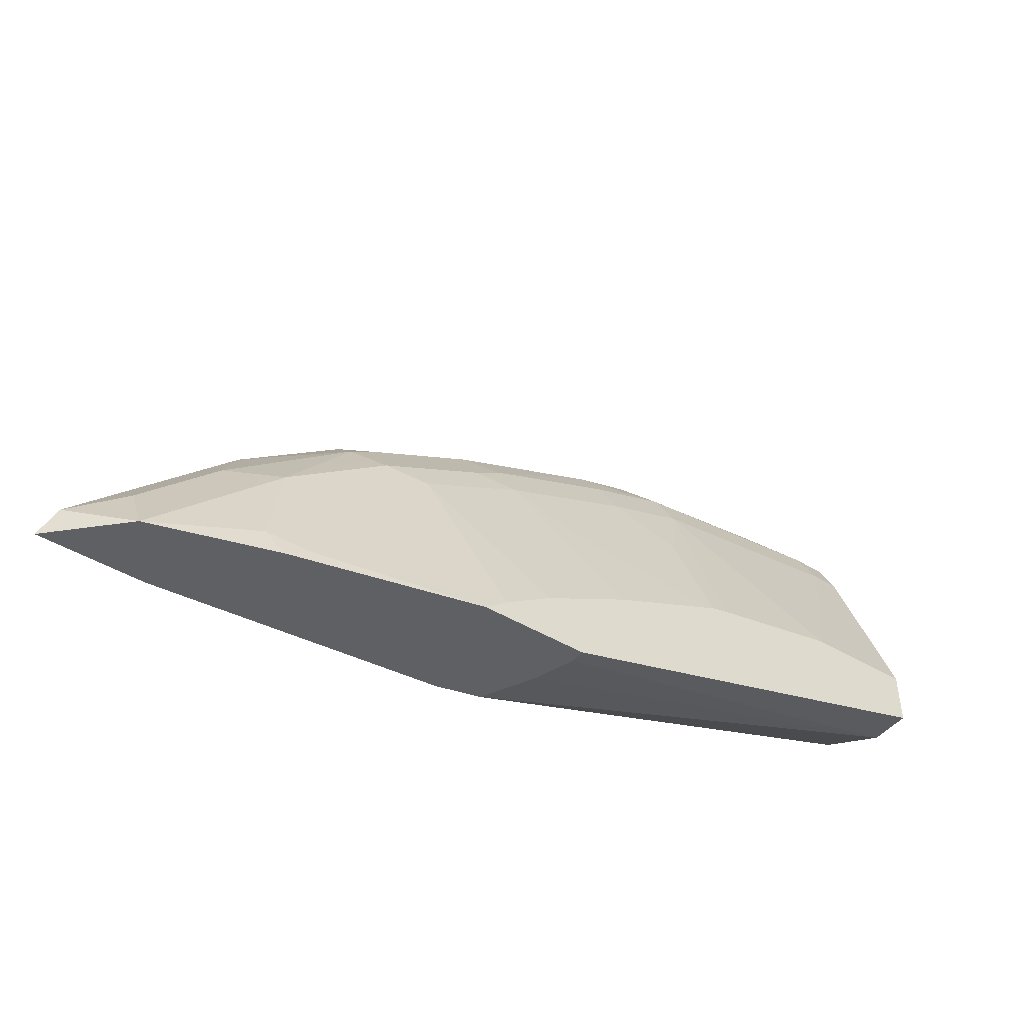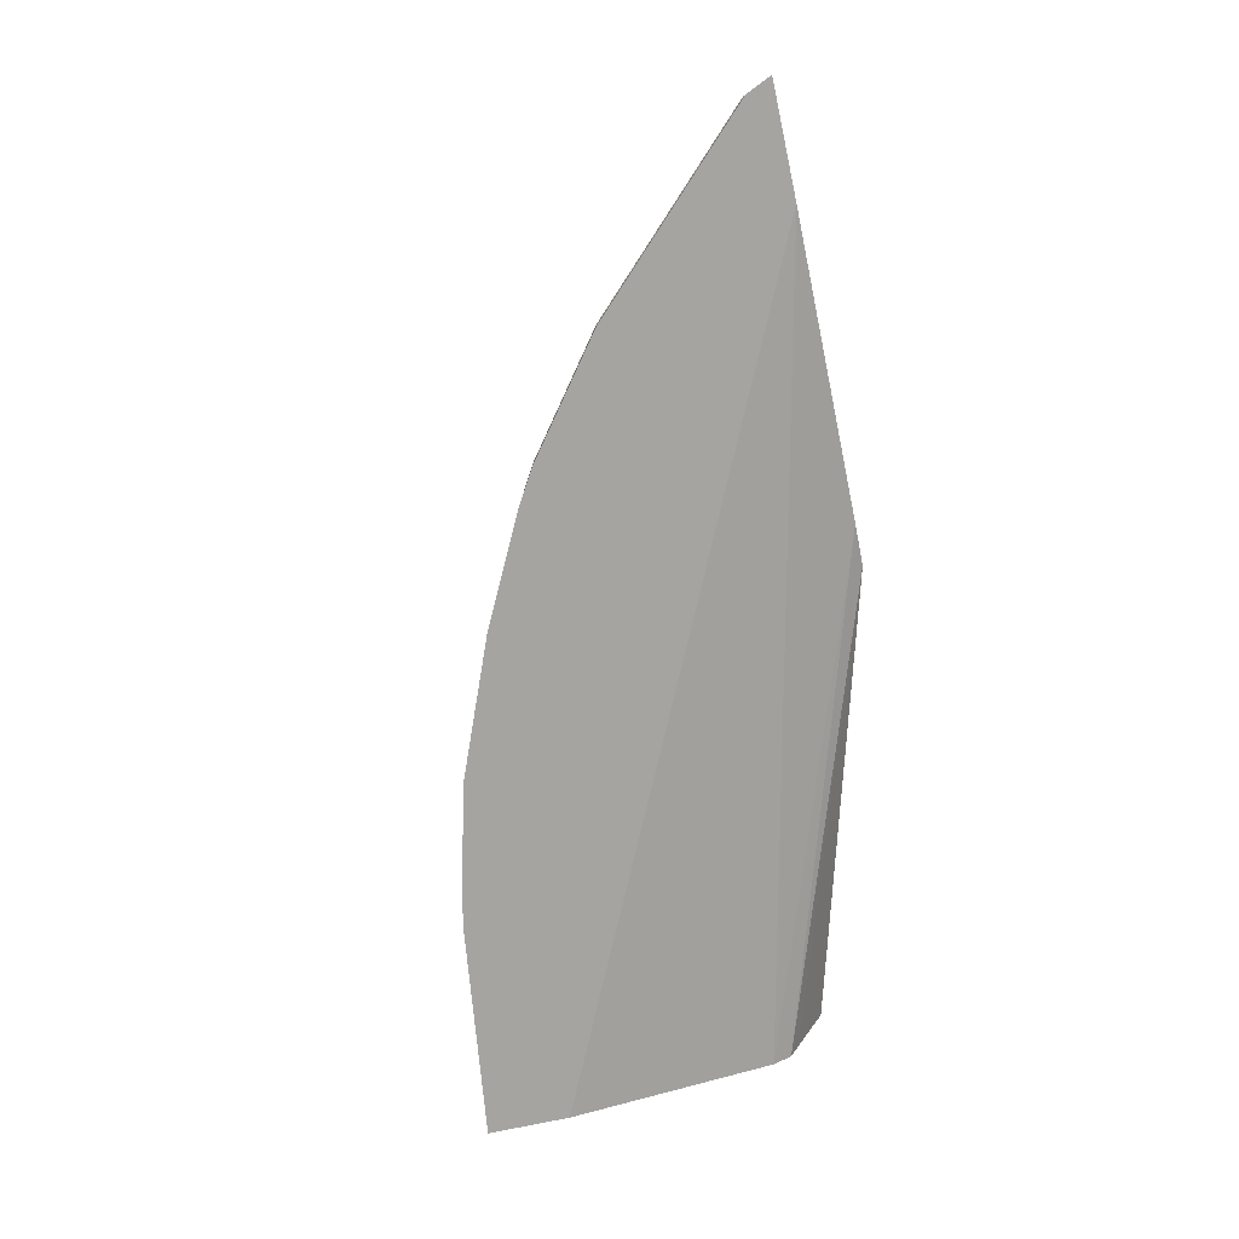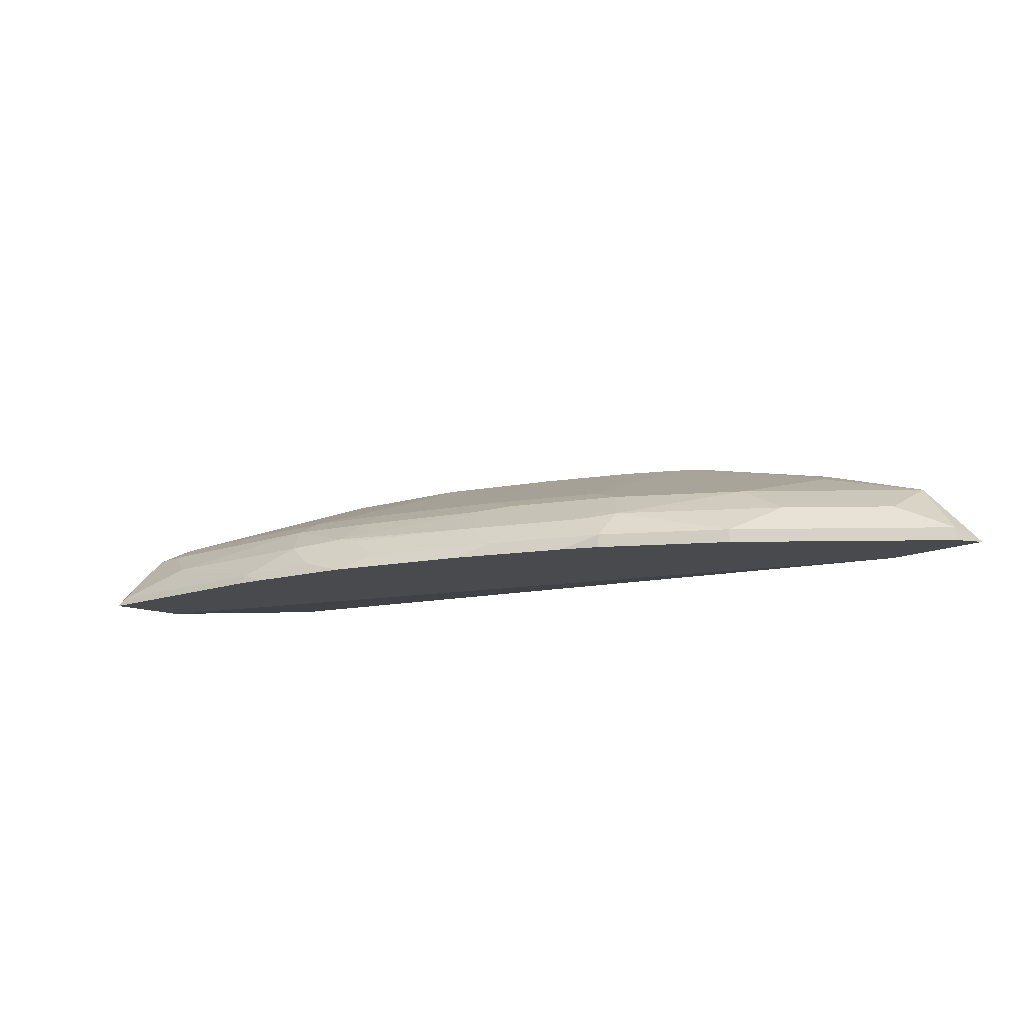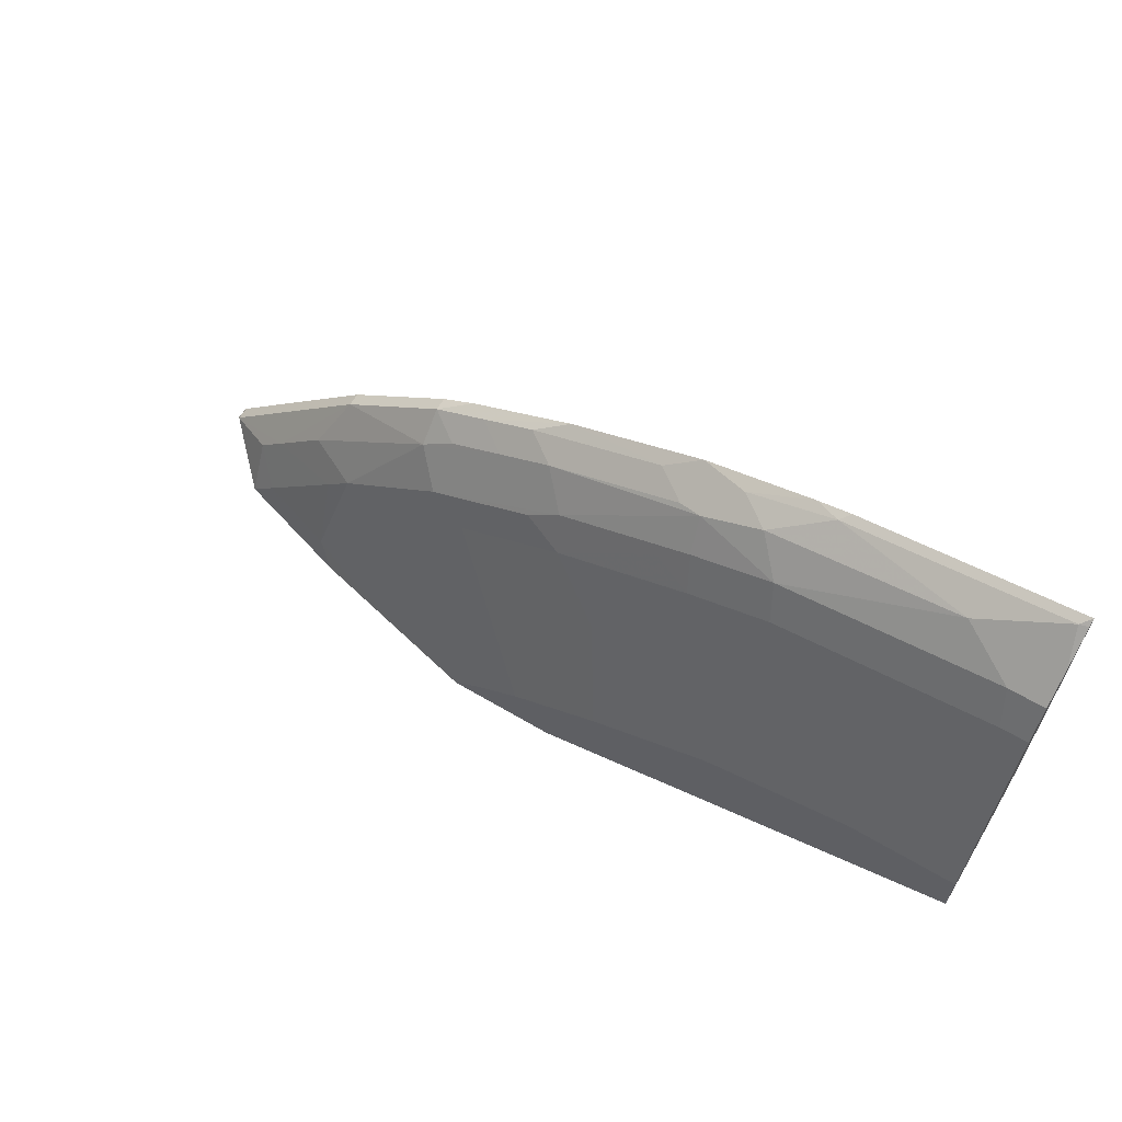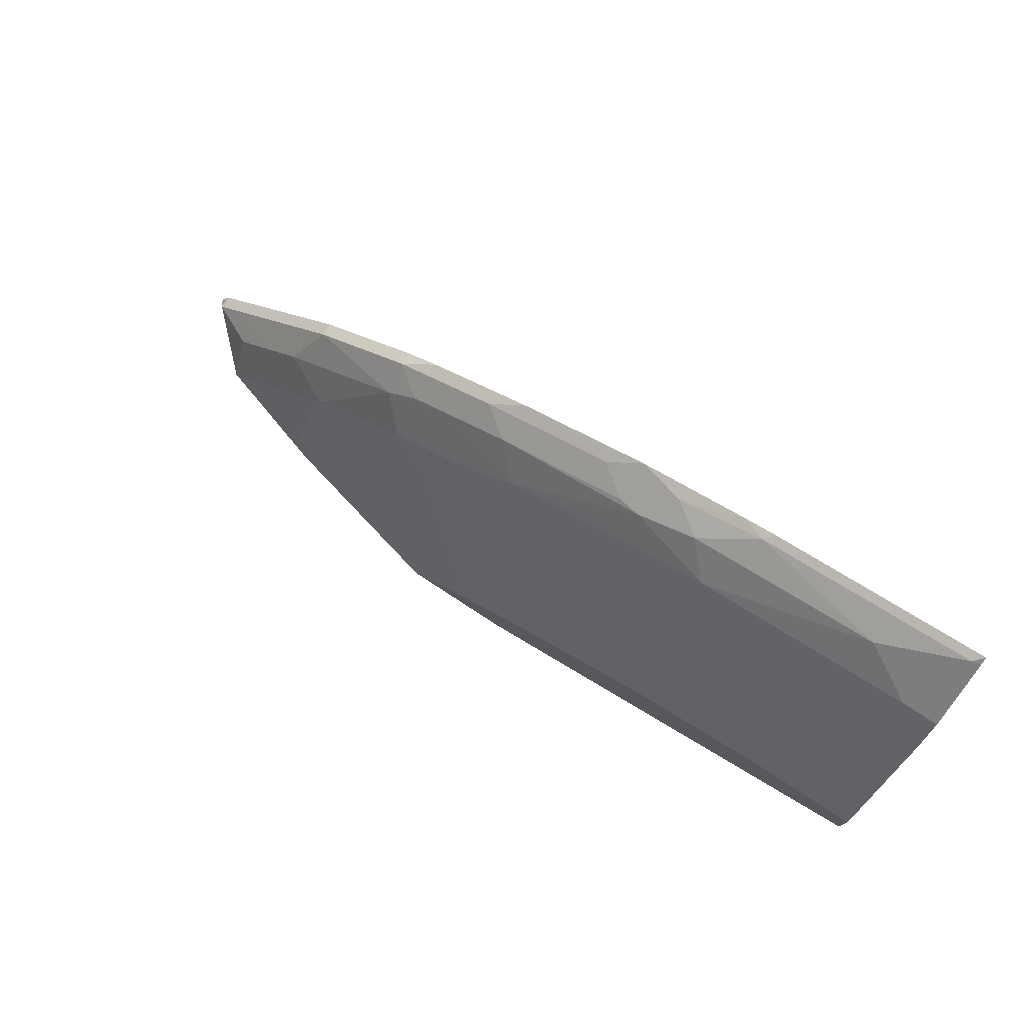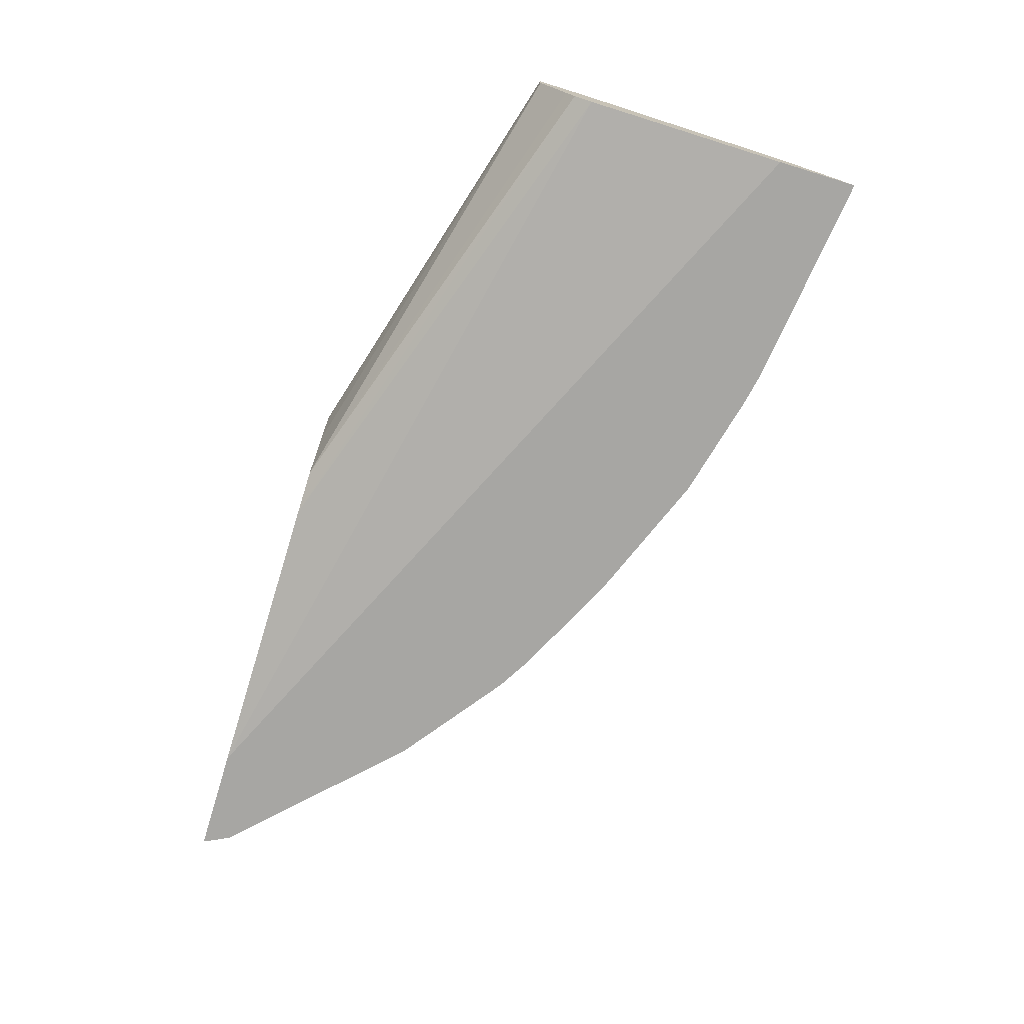
<metadata>
{"format":"obj","ext":"obj","renderer":"f3d","projection":"perspective","resolution":1024,"background":"white","views":[{"elev":-44.8,"azim":144.8,"up":"+Z"},{"elev":-73.2,"azim":102.2,"up":"+Y"},{"elev":-13.4,"azim":47.3,"up":"+Y"},{"elev":62.4,"azim":-149.0,"up":"+Z"},{"elev":76.6,"azim":-146.8,"up":"+Z"},{"elev":-74.1,"azim":-107.0,"up":"+Y"}]}
</metadata>
<code>
v 0.2994 0.4117 0.4966
v 0.2994 0.422 0.4966
v 0.3087 0.3842 0.4966
v 0.0002006 0.3934 0.5807
v 0.3752 0.422 0.4966
v 0.0002006 0.422 0.5807
v 0.3093 0.383 0.4966
v 0.0002006 0.3931 0.5809
v 0.3274 0.3468 0.4966
v 0.3277 0.3465 0.4966
v 0.3588 0.422 0.5093
v 0.4871 0.3934 0.5058
v 0.5039 0.3915 0.4966
v 0.0002006 0.422 0.6182
v 0.0002006 0.3557 0.5996
v 0.3577 0.339 0.4966
v 0.0002006 0.3434 0.6057
v 0.3247 0.422 0.5308
v 0.3933 0.3746 0.6369
v 0.4214 0.3653 0.6463
v 0.4964 0.3653 0.5901
v 0.5152 0.384 0.5152
v 0.59 0.3652 0.4966
v 0.0002006 0.3746 0.7493
v 0.07497 0.422 0.6182
v 0.5617 0.3185 0.4966
v 0.0002006 0.3372 0.6182
v 0.3097 0.422 0.5383
v 0.3185 0.3746 0.6744
v 0.4402 0.3466 0.665
v 0.3466 0.3653 0.6837
v 0.3247 0.3622 0.6994
v 0.3809 0.3434 0.6994
v 0.5338 0.3466 0.5901
v 0.5152 0.3653 0.5714
v 0.5714 0.3653 0.5152
v 0.59 0.3466 0.5339
v 0.6275 0.3278 0.5152
v 0.6275 0.3278 0.4966
v 0.0002006 0.3746 0.7494
v 0.01877 0.3746 0.7493
v 0.1686 0.3746 0.7306
v 0.1686 0.422 0.5995
v 0.6366 0.3185 0.4966
v 0.0002006 0.3185 0.7586
v 0.2623 0.422 0.562
v 0.281 0.3934 0.6369
v 0.2248 0.3746 0.7118
v 0.2529 0.3653 0.7212
v 0.4183 0.3434 0.6806
v 0.4402 0.3278 0.6837
v 0.5152 0.3278 0.6276
v 0.3434 0.3434 0.7181
v 0.231 0.3622 0.7368
v 0.2342 0.3466 0.7587
v 0.4028 0.3278 0.7025
v 0.5714 0.3466 0.5526
v 0.6275 0.3185 0.5152
v 0.6322 0.3185 0.5059
v 0.0002006 0.3684 0.7618
v 0.01254 0.3684 0.7618
v 0.025 0.3622 0.7743
v 0.1748 0.3622 0.7556
v 0.1874 0.3934 0.6744
v 0.1799 0.422 0.5966
v 0.0002006 0.3185 0.8148
v 0.1856 0.422 0.5943
v 0.4167 0.3185 0.6977
v 0.4402 0.3185 0.6837
v 0.5152 0.3185 0.6276
v 0.3652 0.3278 0.7212
v 0.2498 0.3434 0.7556
v 0.1936 0.3434 0.7743
v 0.2092 0.3403 0.7712
v 0.2467 0.3216 0.7712
v 0.2717 0.3278 0.7587
v 0.3418 0.3185 0.7352
v 0.3793 0.3185 0.7165
v 0.0002006 0.3622 0.7743
v 0.06244 0.3434 0.793
v 0.006306 0.3247 0.8117
v 0.0002006 0.3186 0.8148
v 0.15 0.3185 0.7961
v 0.1562 0.3247 0.793
v 0.2155 0.3278 0.7774
v 0.2482 0.3185 0.7727
v 0.0002006 0.3434 0.793
v 0.0002006 0.323 0.8113
v 0.1733 0.3185 0.7914
f 42 48 64
f 35 57 36
f 36 57 37
f 37 57 38
f 38 58 59
f 38 59 44
f 38 44 39
f 38 57 52
f 38 52 70
f 38 70 58
f 40 60 61
f 40 61 41
f 41 61 62
f 41 63 42
f 42 63 54
f 42 54 48
f 34 52 57
f 42 64 43
f 41 62 63
f 30 51 52
f 33 56 51
f 26 83 66
f 43 64 65
f 26 45 27
f 29 32 31
f 29 46 47
f 29 47 64
f 29 64 48
f 29 48 49
f 33 51 50
f 29 49 32
f 30 52 34
f 30 33 50
f 32 53 33
f 32 49 54
f 32 54 55
f 32 55 53
f 33 53 71
f 33 71 56
f 30 50 51
f 46 67 47
f 62 87 80
f 47 65 64
f 66 83 84
f 66 84 81
f 71 76 77
f 73 80 84
f 73 84 85
f 73 85 74
f 74 85 86
f 74 86 75
f 66 81 82
f 75 86 76
f 80 87 81
f 80 81 84
f 81 87 88
f 81 88 82
f 83 89 84
f 84 89 85
f 26 89 83
f 85 89 86
f 76 86 77
f 63 80 73
f 62 80 63
f 62 79 87
f 48 54 49
f 51 56 78
f 51 78 68
f 51 68 69
f 51 69 70
f 51 70 52
f 53 55 72
f 53 72 76
f 53 76 71
f 54 63 55
f 55 63 73
f 55 73 74
f 55 74 75
f 55 75 76
f 55 76 72
f 56 71 77
f 56 77 78
f 60 79 62
f 60 62 61
f 47 67 65
f 26 86 89
f 26 66 45
f 26 78 77
f 2 18 11
f 2 11 5
f 3 7 4
f 4 8 15
f 4 15 17
f 4 17 27
f 4 27 45
f 4 45 66
f 2 28 18
f 4 66 82
f 4 88 87
f 4 87 79
f 4 79 60
f 4 60 40
f 4 40 24
f 4 24 14
f 4 14 6
f 4 7 9
f 4 82 88
f 4 9 10
f 2 46 28
f 2 65 67
f 26 77 86
f 1 2 5
f 1 5 13
f 1 13 23
f 1 23 39
f 1 39 44
f 1 44 26
f 1 26 16
f 2 67 46
f 1 16 10
f 1 9 7
f 1 7 3
f 1 3 4
f 1 4 6
f 1 6 2
f 2 6 14
f 2 14 25
f 2 25 43
f 1 10 9
f 4 10 8
f 2 43 65
f 5 12 13
f 21 34 57
f 21 57 35
f 21 35 22
f 21 30 34
f 22 35 36
f 22 36 23
f 23 36 37
f 23 37 38
f 20 33 30
f 24 40 41
f 25 42 43
f 26 44 59
f 26 59 58
f 26 58 70
f 26 70 69
f 26 69 68
f 5 11 12
f 26 68 78
f 25 41 42
f 20 32 33
f 23 38 39
f 20 29 31
f 8 10 15
f 10 16 17
f 20 31 32
f 10 17 15
f 11 18 19
f 11 19 20
f 11 20 21
f 11 22 12
f 12 22 13
f 13 22 23
f 11 21 22
f 14 24 41
f 14 41 25
f 16 26 27
f 16 27 17
f 18 28 19
f 19 28 46
f 19 46 29
f 20 30 21
f 19 29 20

</code>
